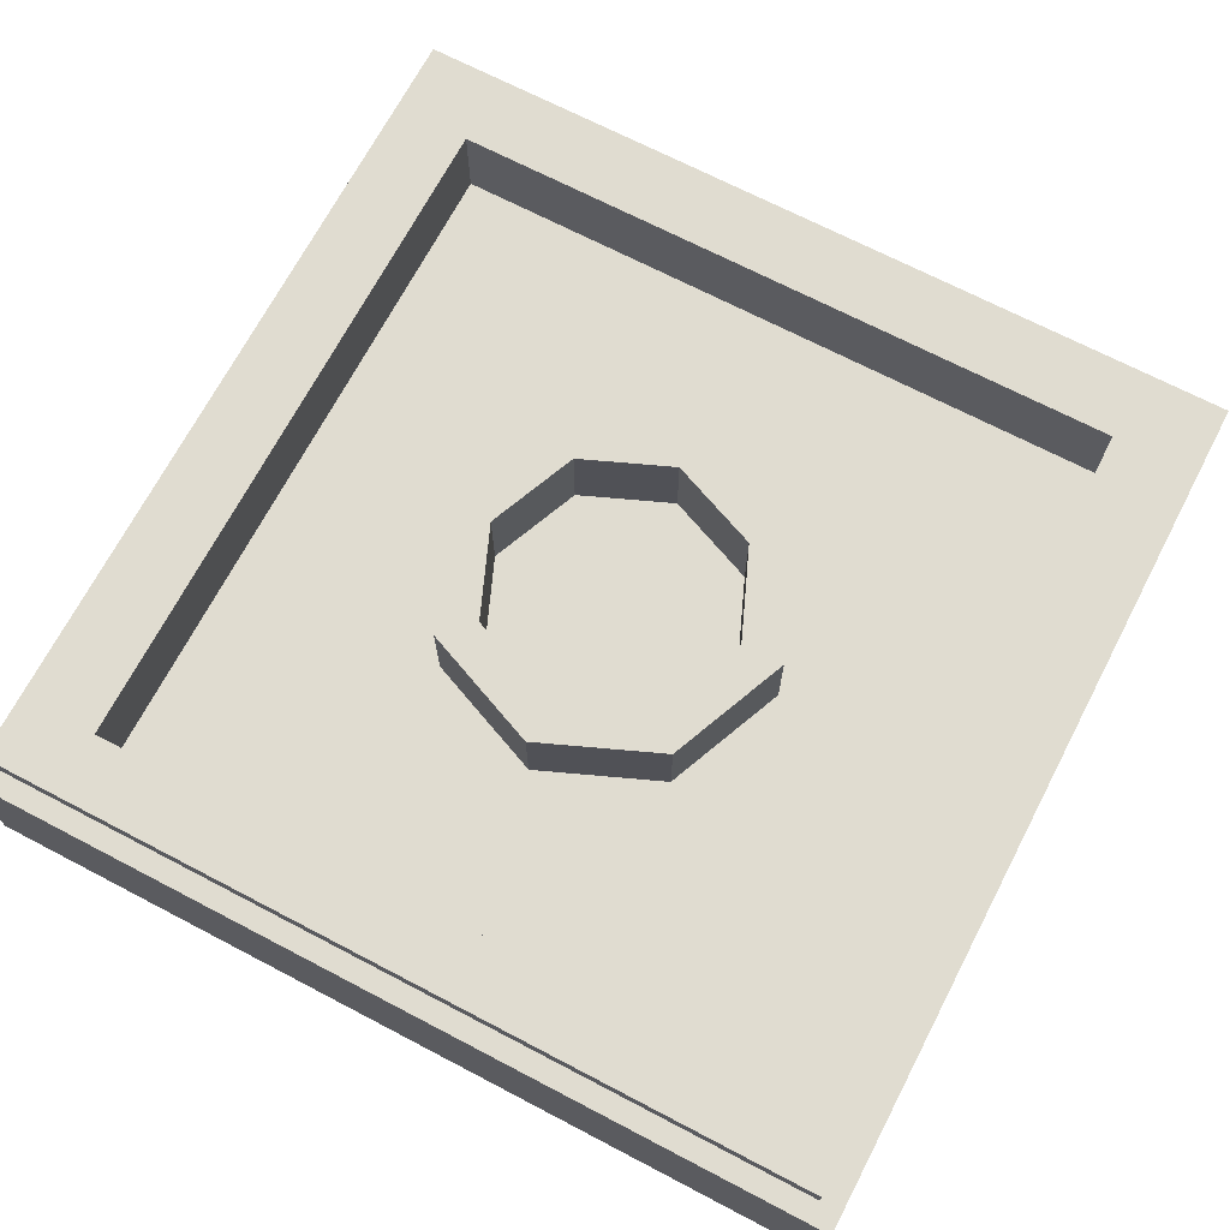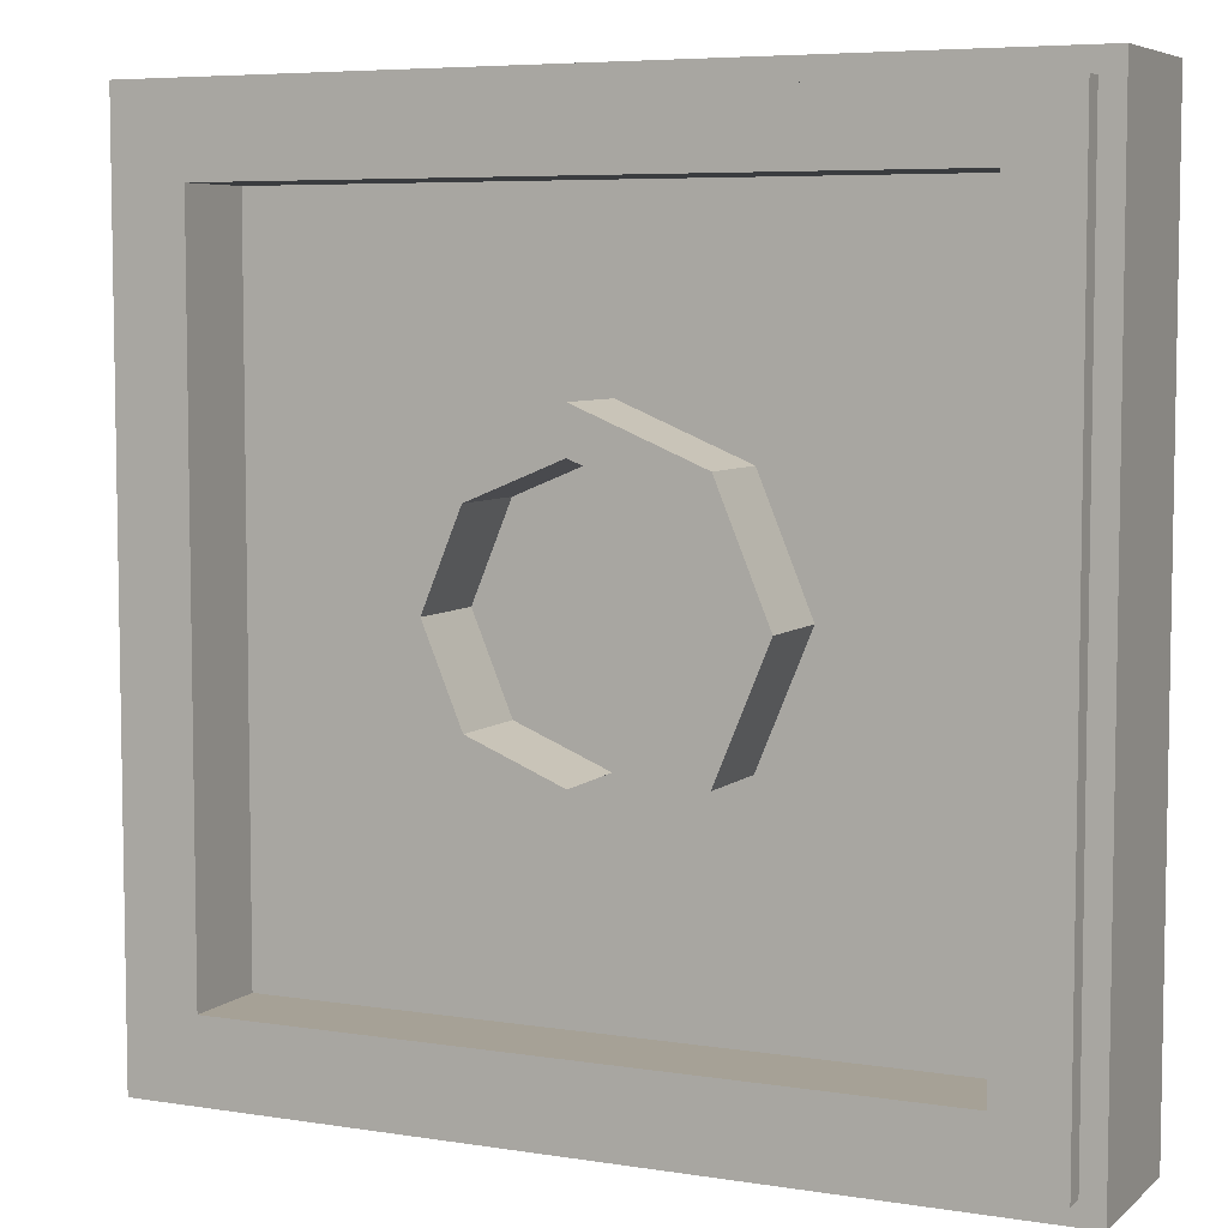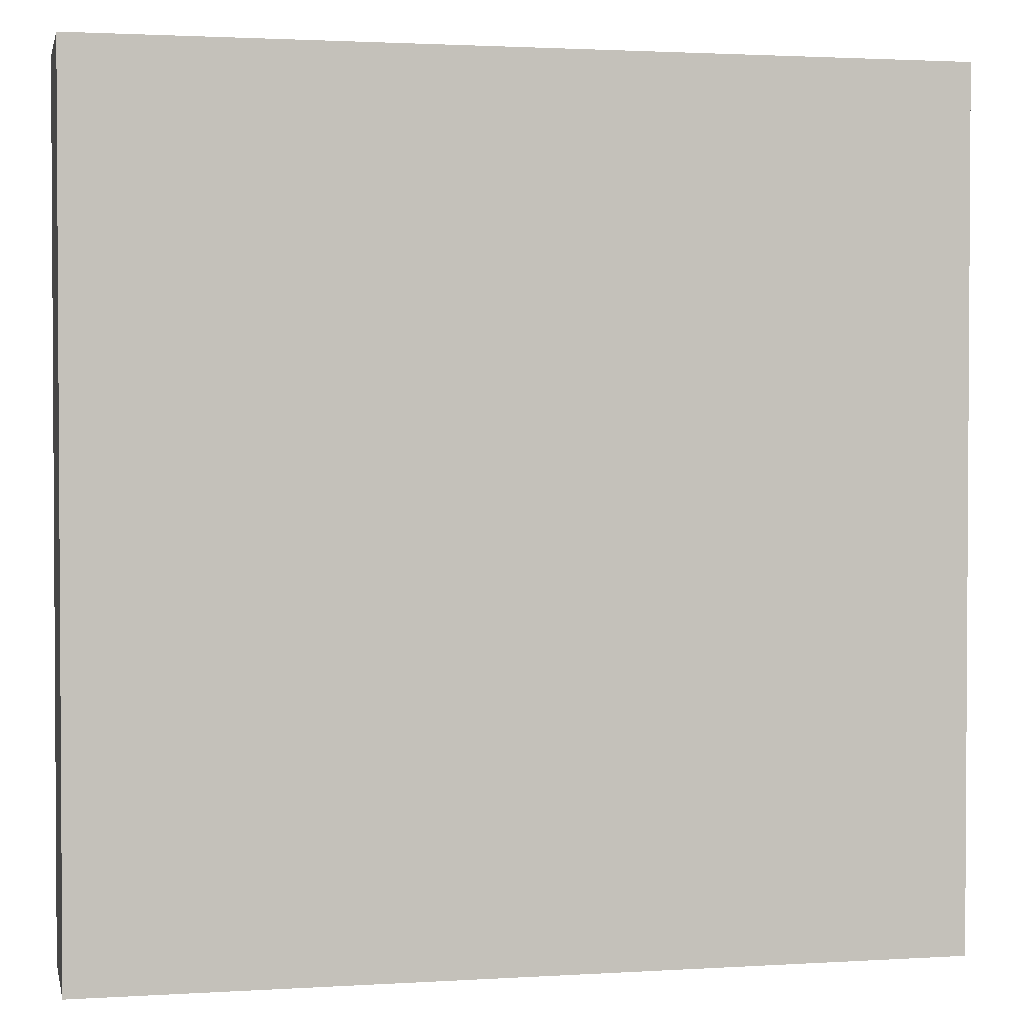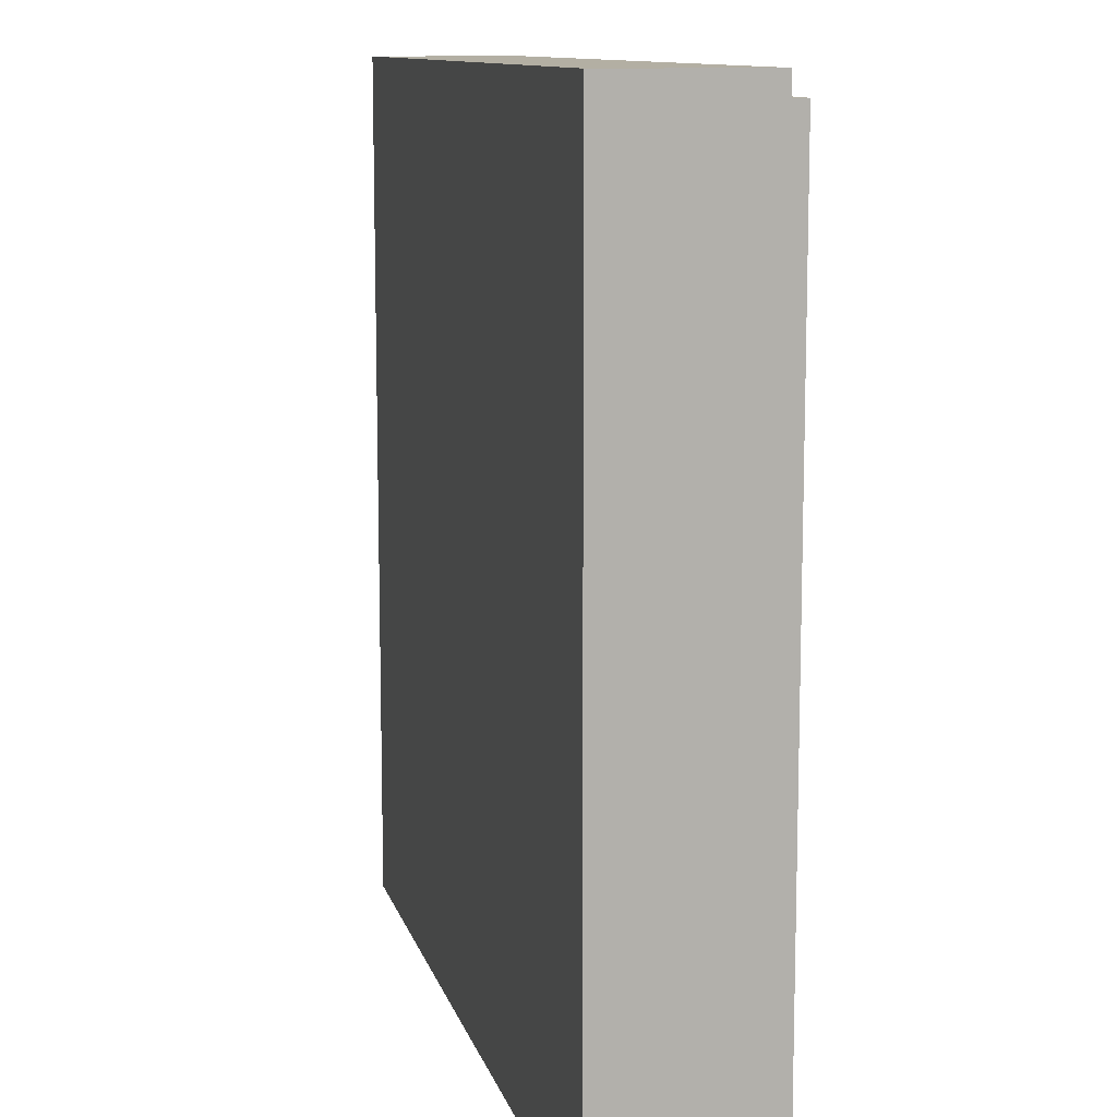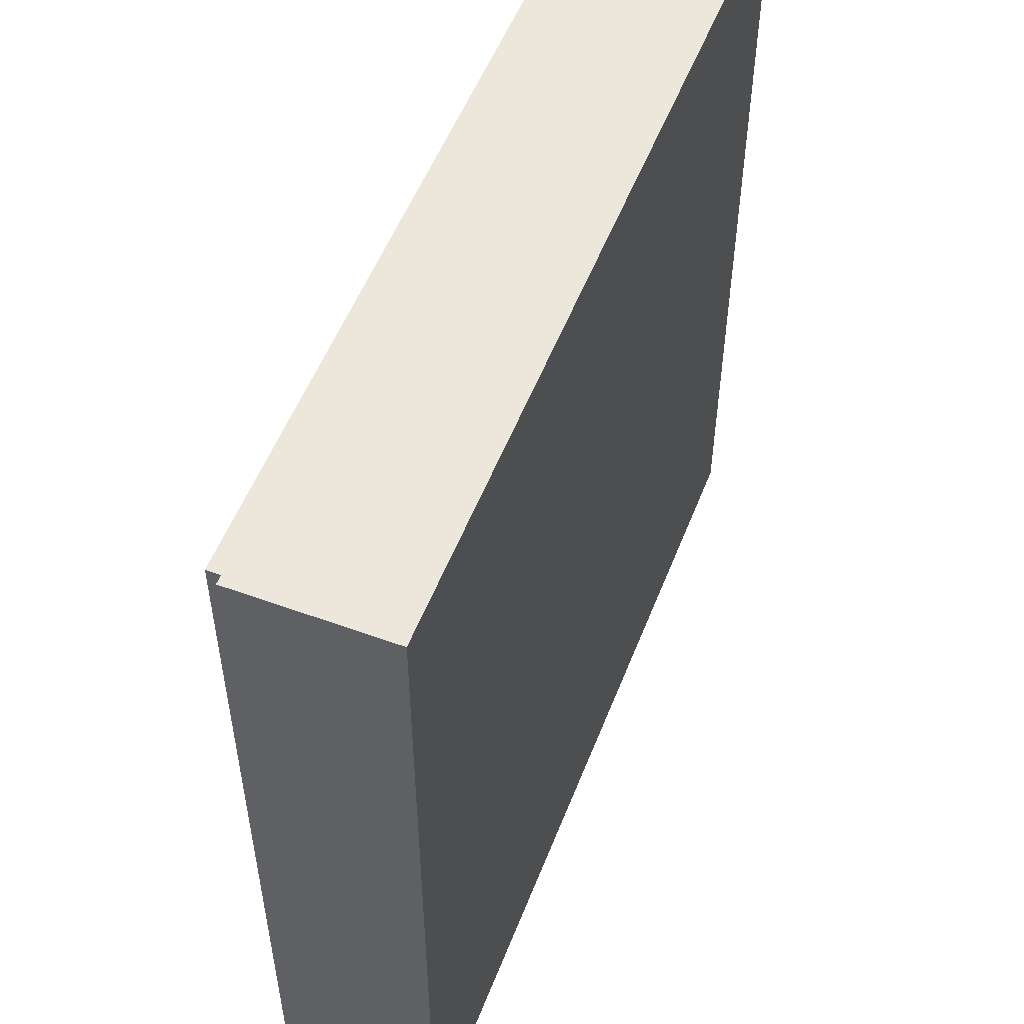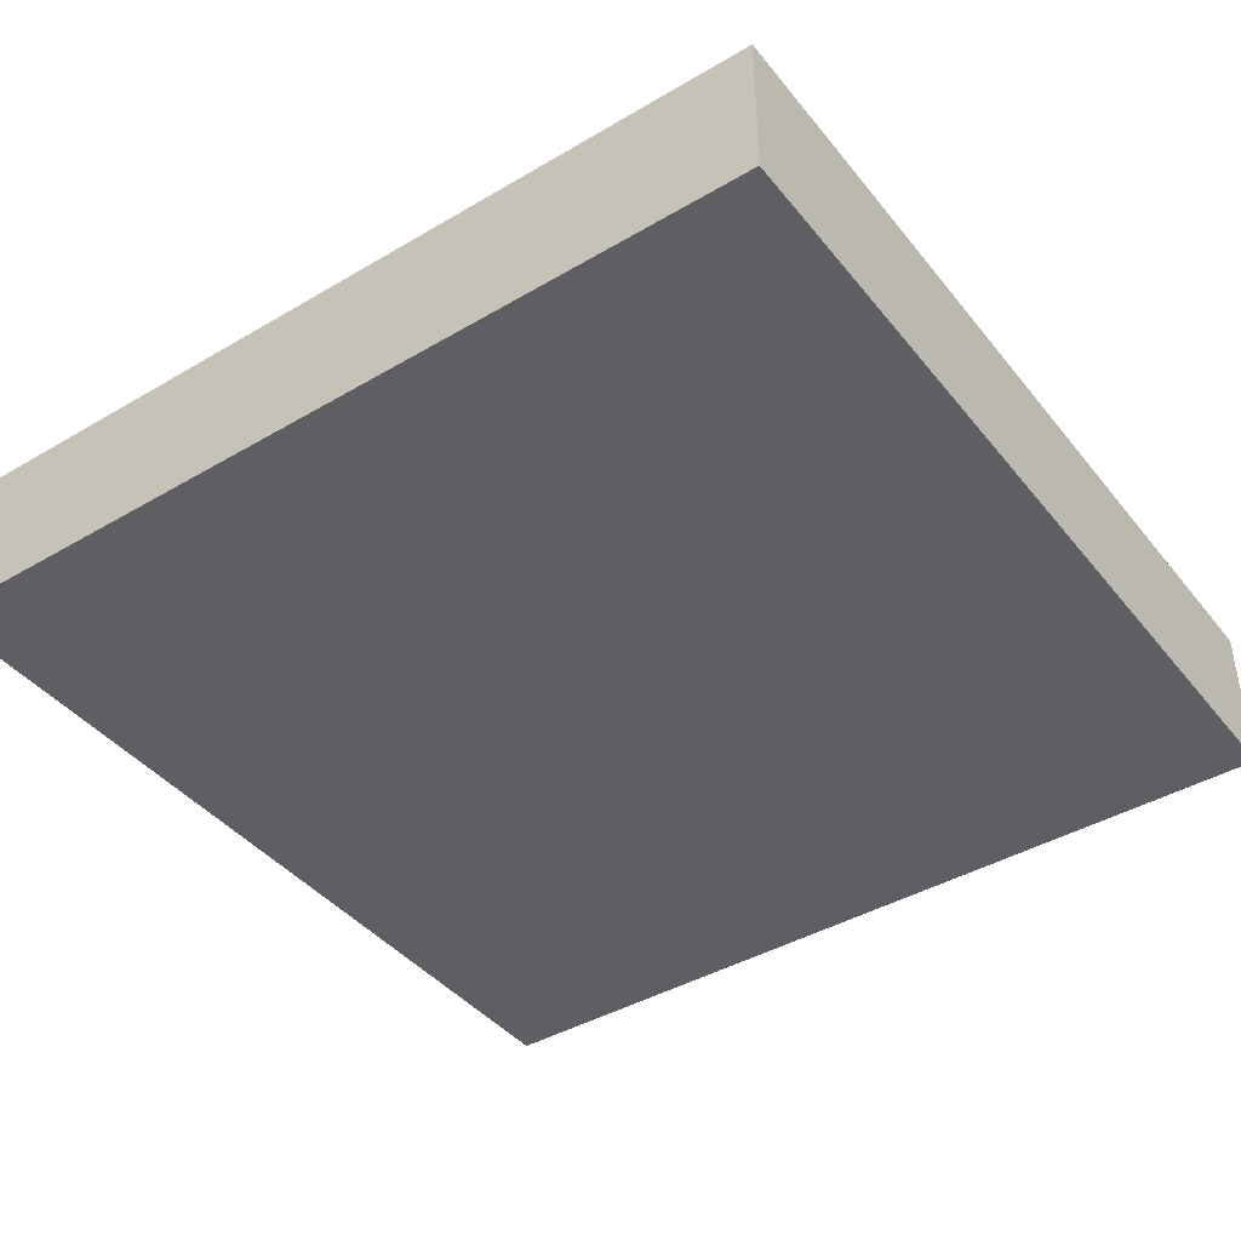
<metadata>
{"format":"obj","ext":"obj","renderer":"f3d","projection":"perspective","resolution":1024,"background":"white","views":[{"elev":69.6,"azim":27.6,"up":"+Y"},{"elev":6.2,"azim":-154.8,"up":"+Z"},{"elev":2.0,"azim":-12.3,"up":"+Z"},{"elev":11.1,"azim":76.4,"up":"+Z"},{"elev":54.0,"azim":-68.8,"up":"+Z"},{"elev":-41.8,"azim":-54.7,"up":"+Y"}]}
</metadata>
<code>
v -1 0.35 1
v -1 0 1
v 1 0 1
v 1 0.35 1
v -1 0.35 -1
v -1 0 -1
v -1 0 1
v -1 0.35 1
v 1 0.35 -1
v 1 0 -1
v -1 0 -1
v -1 0.35 -1
v 1 0.35 1
v 1 0 1
v 1 0 -1
v 1 0.35 -1
v -0.95 0.4 0.95
v -0.95 0.35 0.95
v 0.95 0.35 0.95
v 0.95 0.4 0.95
v -0.95 0.4 -0.95
v -0.95 0.35 -0.95
v -0.95 0.35 0.95
v -0.95 0.4 0.95
v 0.95 0.4 -0.95
v 0.95 0.35 -0.95
v -0.95 0.35 -0.95
v -0.95 0.4 -0.95
v 0.95 0.4 0.95
v 0.95 0.35 0.95
v 0.95 0.35 -0.95
v 0.95 0.4 -0.95
v -0.8 0.4 0.8
v -0.8 0.2 0.8
v 0.8 0.2 0.8
v 0.8 0.4 0.8
v -0.8 0.4 -0.8
v -0.8 0.2 -0.8
v -0.8 0.2 0.8
v -0.8 0.4 0.8
v 0.8 0.4 -0.8
v 0.8 0.2 -0.8
v -0.8 0.2 -0.8
v -0.8 0.4 -0.8
v 0.8 0.4 0.8
v 0.8 0.2 0.8
v 0.8 0.2 -0.8
v 0.8 0.4 -0.8
v 0.2121 0.4 0.2121
v 0.3 0.4 0
v 0.3 0.2 0
v 0.2121 0.2 0.2121
v 0 0.4 0.3
v 0.2121 0.4 0.2121
v 0.2121 0.2 0.2121
v 0 0.2 0.3
v -0.2121 0.4 0.2121
v 0 0.4 0.3
v 0 0.2 0.3
v -0.2121 0.2 0.2121
v -0.3 0.4 0
v -0.2121 0.4 0.2121
v -0.2121 0.2 0.2121
v -0.3 0.2 0
v -0.2121 0.4 -0.2121
v -0.3 0.4 0
v -0.3 0.2 0
v -0.2121 0.2 -0.2121
v 0 0.4 -0.3
v -0.2121 0.4 -0.2121
v -0.2121 0.2 -0.2121
v 0 0.2 -0.3
v 0.2121 0.4 -0.2121
v 0 0.4 -0.3
v 0 0.2 -0.3
v 0.2121 0.2 -0.2121
v 0.3 0.4 0
v 0.2121 0.4 -0.2121
v 0.2121 0.2 -0.2121
v 0.3 0.2 0
v 0.2828 0.4 0.2828
v 0.4 0.4 0
v 0.4 0.2 0
v 0.2828 0.2 0.2828
v 0 0.4 0.4
v 0.2828 0.4 0.2828
v 0.2828 0.2 0.2828
v 0 0.2 0.4
v -0.2828 0.4 0.2828
v 0 0.4 0.4
v 0 0.2 0.4
v -0.2828 0.2 0.2828
v -0.4 0.4 0
v -0.2828 0.4 0.2828
v -0.2828 0.2 0.2828
v -0.4 0.2 0
v -0.2828 0.4 -0.2828
v -0.4 0.4 0
v -0.4 0.2 0
v -0.2828 0.2 -0.2828
v 0 0.4 -0.4
v -0.2828 0.4 -0.2828
v -0.2828 0.2 -0.2828
v 0 0.2 -0.4
v 0.2828 0.4 -0.2828
v 0 0.4 -0.4
v 0 0.2 -0.4
v 0.2828 0.2 -0.2828
v 0.4 0.4 0
v 0.2828 0.4 -0.2828
v 0.2828 0.2 -0.2828
v 0.4 0.2 0
v 0.4 0.4 0
v 0.2828 0.4 0.2828
v 0.2121 0.4 0.2121
v 0.3 0.4 0
v 0.2828 0.4 0.2828
v 0 0.4 0.4
v 0 0.4 0.3
v 0.2121 0.4 0.2121
v 0 0.4 0.4
v -0.2828 0.4 0.2828
v -0.2121 0.4 0.2121
v 0 0.4 0.3
v -0.2828 0.4 0.2828
v -0.4 0.4 0
v -0.3 0.4 0
v -0.2121 0.4 0.2121
v -0.4 0.4 0
v -0.2828 0.4 -0.2828
v -0.2121 0.4 -0.2121
v -0.3 0.4 0
v -0.2828 0.4 -0.2828
v 0 0.4 -0.4
v 0 0.4 -0.3
v -0.2121 0.4 -0.2121
v 0 0.4 -0.4
v 0.2828 0.4 -0.2828
v 0.2121 0.4 -0.2121
v 0 0.4 -0.3
v 0.2828 0.4 -0.2828
v 0.4 0.4 0
v 0.3 0.4 0
v 0.2121 0.4 -0.2121
v 0 0.2 0
v 0.3 0.2 0
v 0.2121 0.2 0.2121
v 0 0.2 0
v 0.2121 0.2 0.2121
v 0 0.2 0.3
v 0 0.2 0
v 0 0.2 0.3
v -0.2121 0.2 0.2121
v 0 0.2 0
v -0.2121 0.2 0.2121
v -0.3 0.2 0
v 0 0.2 0
v -0.3 0.2 0
v -0.2121 0.2 -0.2121
v 0 0.2 0
v -0.2121 0.2 -0.2121
v 0 0.2 -0.3
v 0 0.2 0
v 0 0.2 -0.3
v 0.2121 0.2 -0.2121
v 0 0.2 0
v 0.2121 0.2 -0.2121
v 0.3 0.2 0
v 0.4 0.2 0.4
v 0.2828 0.2 0.2828
v 0.4 0.2 0
v 0.4 0.2 0.4
v 0 0.2 0.4
v 0.2828 0.2 0.2828
v -0.4 0.2 0.4
v -0.2828 0.2 0.2828
v 0 0.2 0.4
v -0.4 0.2 0.4
v -0.4 0.2 0
v -0.2828 0.2 0.2828
v -0.4 0.2 -0.4
v -0.2828 0.2 -0.2828
v -0.4 0.2 0
v -0.4 0.2 -0.4
v 0 0.2 -0.4
v -0.2828 0.2 -0.2828
v 0.4 0.2 -0.4
v 0.2828 0.2 -0.2828
v 0 0.2 -0.4
v 0.4 0.2 -0.4
v 0.4 0.2 0
v 0.2828 0.2 -0.2828
v -0.95 0.35 -0.95
v 0.95 0.35 -0.95
v 1 0.35 -1
v -1 0.35 -1
v 1 0.35 -1
v 0.95 0.35 -0.95
v 0.95 0.35 0.95
v 1 0.35 1
v 1 0.35 1
v 0.95 0.35 0.95
v -0.95 0.35 0.95
v -1 0.35 1
v -1 0.35 1
v -0.95 0.35 0.95
v -0.95 0.35 -0.95
v -1 0.35 -1
v -0.8 0.4 -0.8
v 0.8 0.4 -0.8
v 0.95 0.4 -0.95
v -0.95 0.4 -0.95
v 0.95 0.4 -0.95
v 0.8 0.4 -0.8
v 0.8 0.4 0.8
v 0.95 0.4 0.95
v 0.95 0.4 0.95
v 0.8 0.4 0.8
v -0.8 0.4 0.8
v -0.95 0.4 0.95
v -0.95 0.4 0.95
v -0.8 0.4 0.8
v -0.8 0.4 -0.8
v -0.95 0.4 -0.95
v -0.4 0.2 -0.4
v 0.4 0.2 -0.4
v 0.8 0.2 -0.8
v -0.8 0.2 -0.8
v 0.8 0.2 -0.8
v 0.4 0.2 -0.4
v 0.4 0.2 0.4
v 0.8 0.2 0.8
v 0.8 0.2 0.8
v 0.4 0.2 0.4
v -0.4 0.2 0.4
v -0.8 0.2 0.8
v -0.8 0.2 0.8
v -0.4 0.2 0.4
v -0.4 0.2 -0.4
v -0.8 0.2 -0.8
v 0.9 0 0.9
v 0.6364 0 0.6364
v 0.9 0 0
v 0.9 0 0.9
v 0 0 0.9
v 0.6364 0 0.6364
v -0.9 0 0.9
v -0.6364 0 0.6364
v 0 0 0.9
v -0.9 0 0.9
v -0.9 0 0
v -0.6364 0 0.6364
v -0.9 0 -0.9
v -0.6364 0 -0.6364
v -0.9 0 0
v -0.9 0 -0.9
v 0 0 -0.9
v -0.6364 0 -0.6364
v 0.9 0 -0.9
v 0.6364 0 -0.6364
v 0 0 -0.9
v 0.9 0 -0.9
v 0.9 0 0
v 0.6364 0 -0.6364
v 0 0 0.9
v -0.6364 0 0.6364
v -0.9 0 0
v 0 0 -0.9
v 0.6364 0 -0.6364
v 0.9 0 0
v -0.6364 0 -0.6364
v 0 0 -0.9
v -0.1174 0 -0.8923
v -0.5479 0 -0.7141
v -0.5479 0 -0.7141
v -0.1174 0 -0.8923
v -0.2329 0 -0.8693
v -0.45 0 -0.7794
v -0.45 0 -0.7794
v -0.2329 0 -0.8693
v -0.3444 0 -0.8315
v -0.6364 0 -0.6364
v -0.9 0 0
v -0.8923 0 -0.1174
v -0.7141 0 -0.5479
v -0.7141 0 -0.5479
v -0.8923 0 -0.1174
v -0.8693 0 -0.2329
v -0.7794 0 -0.45
v -0.7794 0 -0.45
v -0.8693 0 -0.2329
v -0.8315 0 -0.3444
v 0.6364 0 0.6364
v 0.9 0 0
v 0.8923 0 0.1174
v 0.7141 0 0.5479
v 0.7141 0 0.5479
v 0.8923 0 0.1174
v 0.8693 0 0.2329
v 0.7794 0 0.45
v 0.7794 0 0.45
v 0.8693 0 0.2329
v 0.8315 0 0.3444
v 0.6364 0 0.6364
v 0 0 0.9
v 0.1174 0 0.8923
v 0.5479 0 0.7141
v 0.5479 0 0.7141
v 0.1174 0 0.8923
v 0.2329 0 0.8693
v 0.45 0 0.7794
v 0.45 0 0.7794
v 0.2329 0 0.8693
v 0.3444 0 0.8315
v 0.9 0 0.9
v 1 0 1
v -1 0 1
v -0.9 0 0.9
v -0.9 0 0.9
v -1 0 1
v -1 0 -1
v -0.9 0 -0.9
v -0.9 0 -0.9
v -1 0 -1
v 1 0 -1
v 0.9 0 -0.9
v 0.9 0 -0.9
v 1 0 -1
v 1 0 1
v 0.9 0 0.9
v 0.48 0 0.05
v 0.54 0 0.54
v 0.35 0 0.25
v 0.54 0 0.54
v 0.48 0 0.05
v 0.9 0 0
v 0.6364 0 0.6364
v 0.48 0 0.05
v 0 0 -0.9
v 0.9 0 0
v 0 0 0.9
v -0.9 0 0
v 0.05 0 0.48
v -0.41 0 -0.55
v -0.6364 0 -0.6364
v 0 0 -0.9
v -0.9 0 0
v -0.6364 0 -0.6364
v -0.55 0 -0.41
v -0.55 0 -0.41
v -0.6364 0 -0.6364
v -0.41 0 -0.55
v 0.54 0 0.54
v 0.6364 0 0.6364
v 0 0 0.9
v 0.05 0 0.48
v 0.35 0 0.25
v 0.54 0 0.54
v 0.25 0 0.35
v 0 0 -0.9
v 0.48 0 0.05
v 0.35 0 0.25
v -0.41 0 -0.55
v -0.55 0 -0.41
v 0.25 0 0.35
v 0.05 0 0.48
v -0.9 0 0
v 0.25 0 0.35
v 0.54 0 0.54
v 0.05 0 0.48
v -0.55 0 -0.41
v -0.41 0 -0.55
v 0.35 0 0.25
v 0.25 0 0.35
g mesh1769974
f 1 2 3
f 3 4 1
f 5 6 7
f 7 8 5
f 9 10 11
f 11 12 9
f 13 14 15
f 15 16 13
g mesh1769976
f 17 18 19
f 19 20 17
f 21 22 23
f 23 24 21
f 25 26 27
f 27 28 25
f 29 30 31
f 31 32 29
g mesh1769978
f 33 35 34
f 35 33 36
f 37 39 38
f 39 37 40
f 41 43 42
f 43 41 44
f 45 47 46
f 47 45 48
g mesh1769985
f 49 50 51
f 51 52 49
f 53 54 55
f 55 56 53
f 57 58 59
f 59 60 57
f 61 62 63
f 63 64 61
f 65 66 67
f 67 68 65
f 69 70 71
f 71 72 69
f 73 74 75
f 75 76 73
f 77 78 79
f 79 80 77
g mesh1769987
f 81 83 82
f 83 81 84
f 85 87 86
f 87 85 88
f 89 91 90
f 91 89 92
f 93 95 94
f 95 93 96
f 97 99 98
f 99 97 100
f 101 103 102
f 103 101 104
f 105 107 106
f 107 105 108
f 109 111 110
f 111 109 112
g mesh1769989
f 113 115 114
f 115 113 116
f 117 119 118
f 119 117 120
f 121 123 122
f 123 121 124
f 125 127 126
f 127 125 128
f 129 131 130
f 131 129 132
f 133 135 134
f 135 133 136
f 137 139 138
f 139 137 140
f 141 143 142
f 143 141 144
g mesh1769992
f 145 147 146
f 148 150 149
f 151 153 152
f 154 156 155
f 157 159 158
f 160 162 161
f 163 165 164
f 166 168 167
g mesh1769994
f 169 171 170
f 172 174 173
f 175 177 176
f 178 180 179
f 181 183 182
f 184 186 185
f 187 189 188
f 190 192 191
g mesh1769996
f 193 194 195
f 195 196 193
f 197 198 199
f 199 200 197
f 201 202 203
f 203 204 201
f 205 206 207
f 207 208 205
g mesh1769997
f 209 210 211
f 211 212 209
f 213 214 215
f 215 216 213
f 217 218 219
f 219 220 217
f 221 222 223
f 223 224 221
g mesh1769998
f 225 226 227
f 227 228 225
f 229 230 231
f 231 232 229
f 233 234 235
f 235 236 233
f 237 238 239
f 239 240 237
g mesh1770001
f 241 242 243
f 244 245 246
f 247 248 249
f 250 251 252
f 253 254 255
f 256 257 258
f 259 260 261
f 262 263 264
g mesh1770003
f 265 266 267
g mesh1770005
f 268 269 270
g mesh1770007
f 271 273 272
f 273 271 274
f 275 277 276
f 277 275 278
f 279 281 280
g mesh1770009
f 282 283 284
f 284 285 282
f 286 287 288
f 288 289 286
f 290 291 292
g mesh1770011
f 293 294 295
f 295 296 293
f 297 298 299
f 299 300 297
f 301 302 303
g mesh1770013
f 304 306 305
f 306 304 307
f 308 310 309
f 310 308 311
f 312 314 313
f 315 316 317
f 317 318 315
f 319 320 321
f 321 322 319
f 323 324 325
f 325 326 323
f 327 328 329
f 329 330 327
f 331 332 333
f 334 335 336
f 336 337 334
f 338 339 340
f 341 342 343
f 344 345 346
f 347 348 349
f 350 351 352
f 353 354 355
f 355 356 353
f 357 358 359
f 360 361 362
f 362 363 360
f 364 365 366
f 366 367 364
f 368 369 370
f 371 372 373
f 373 374 371

</code>
